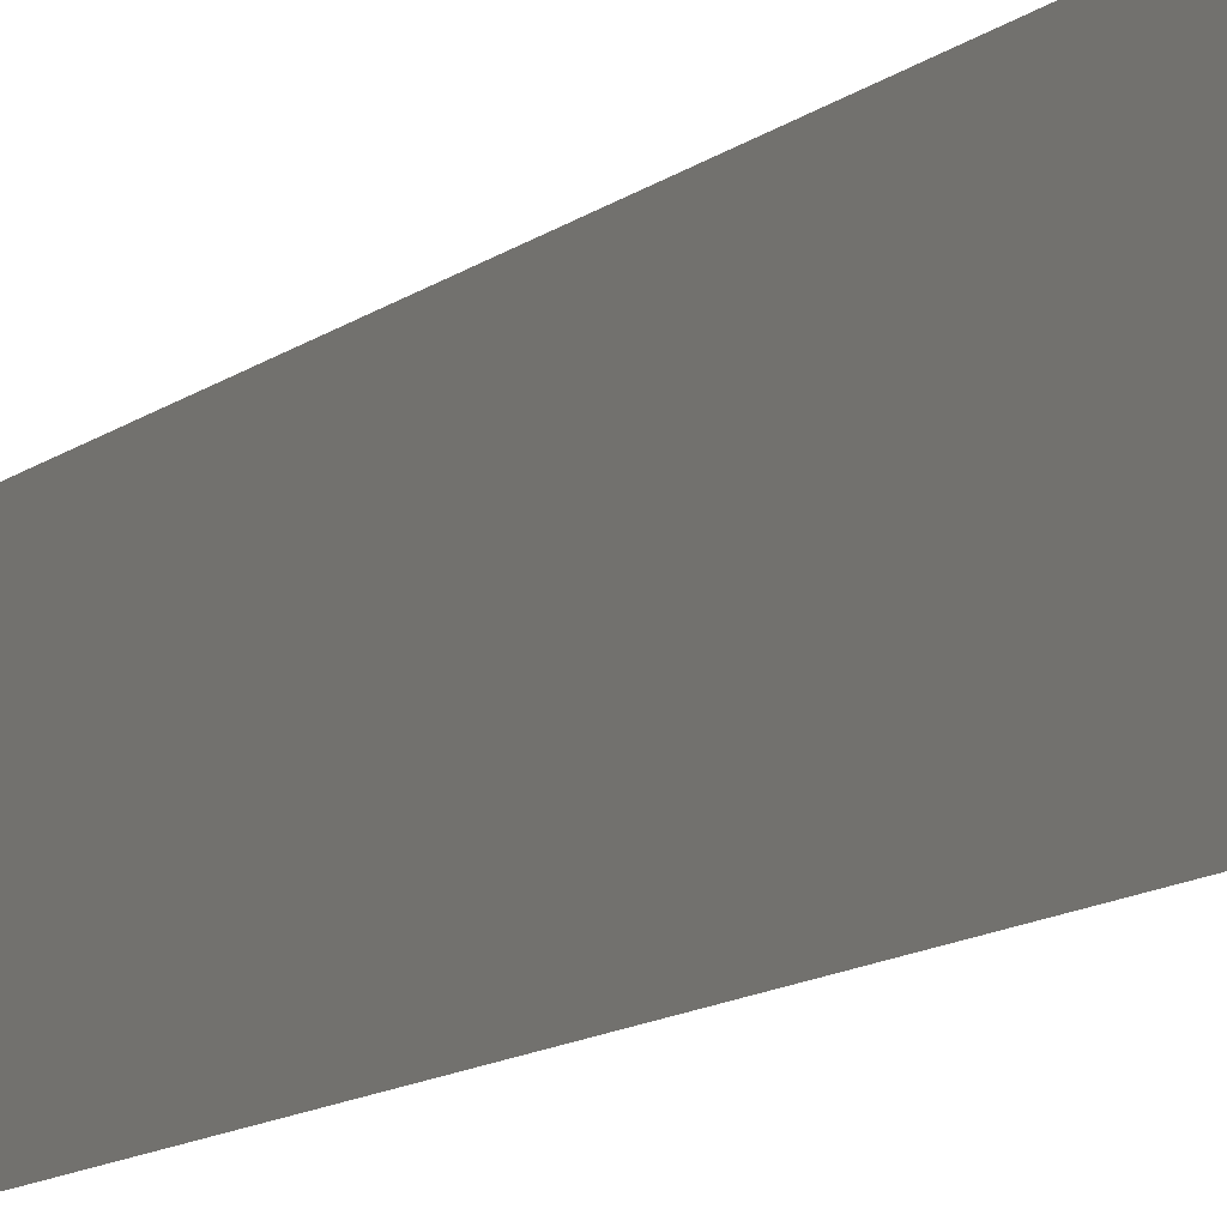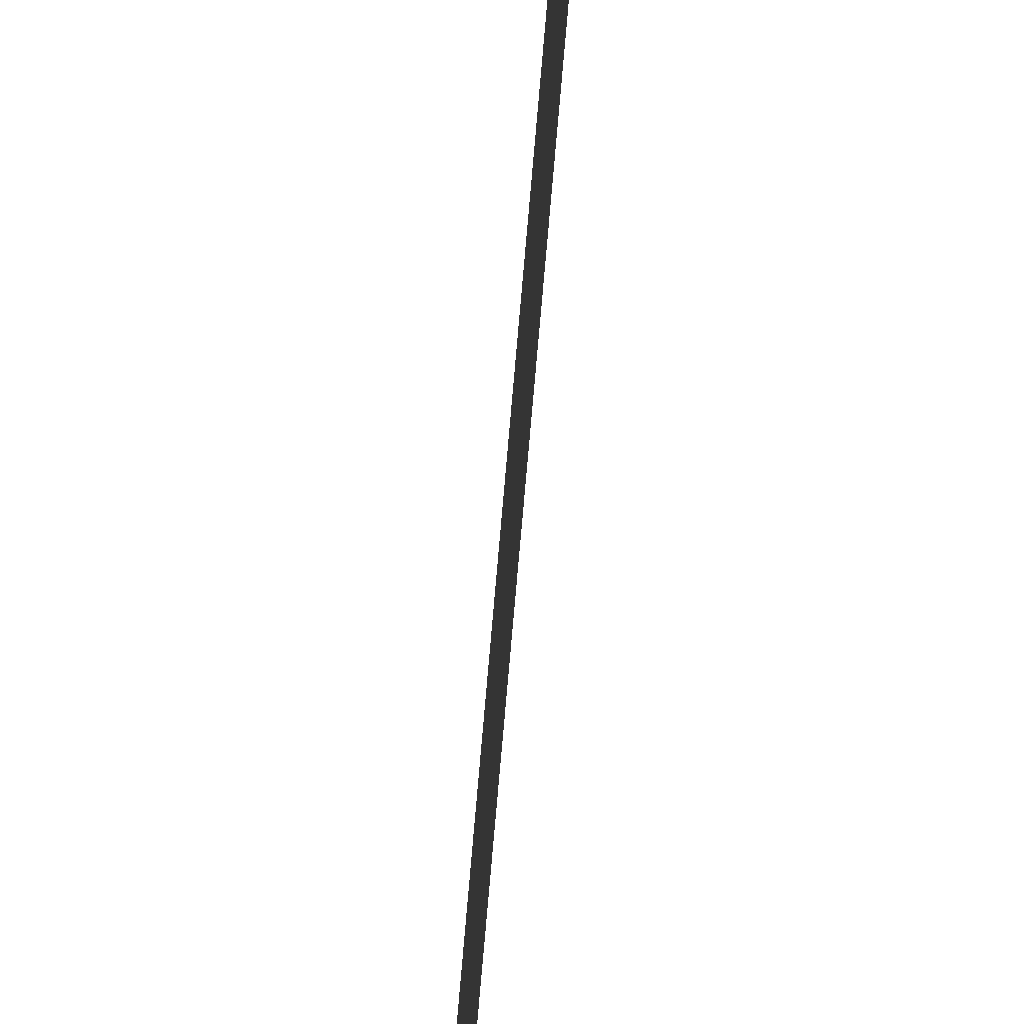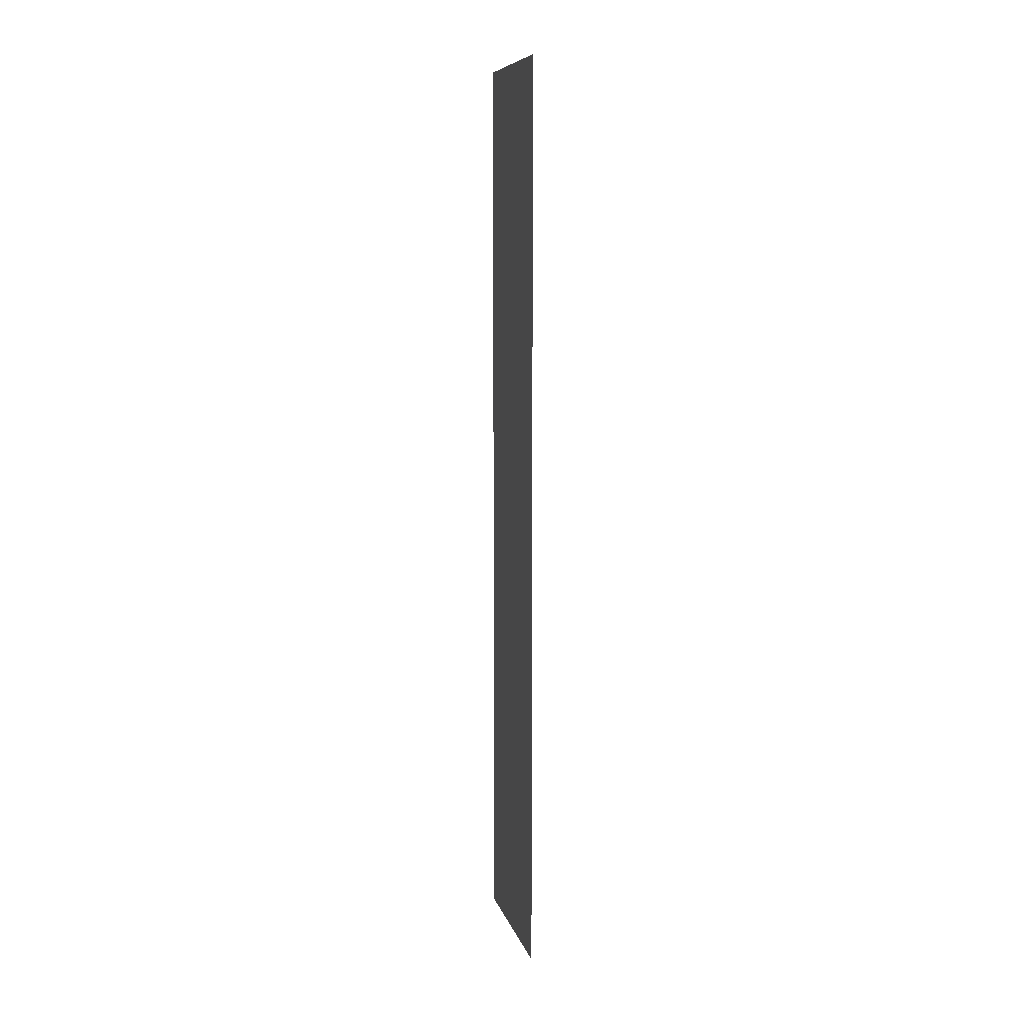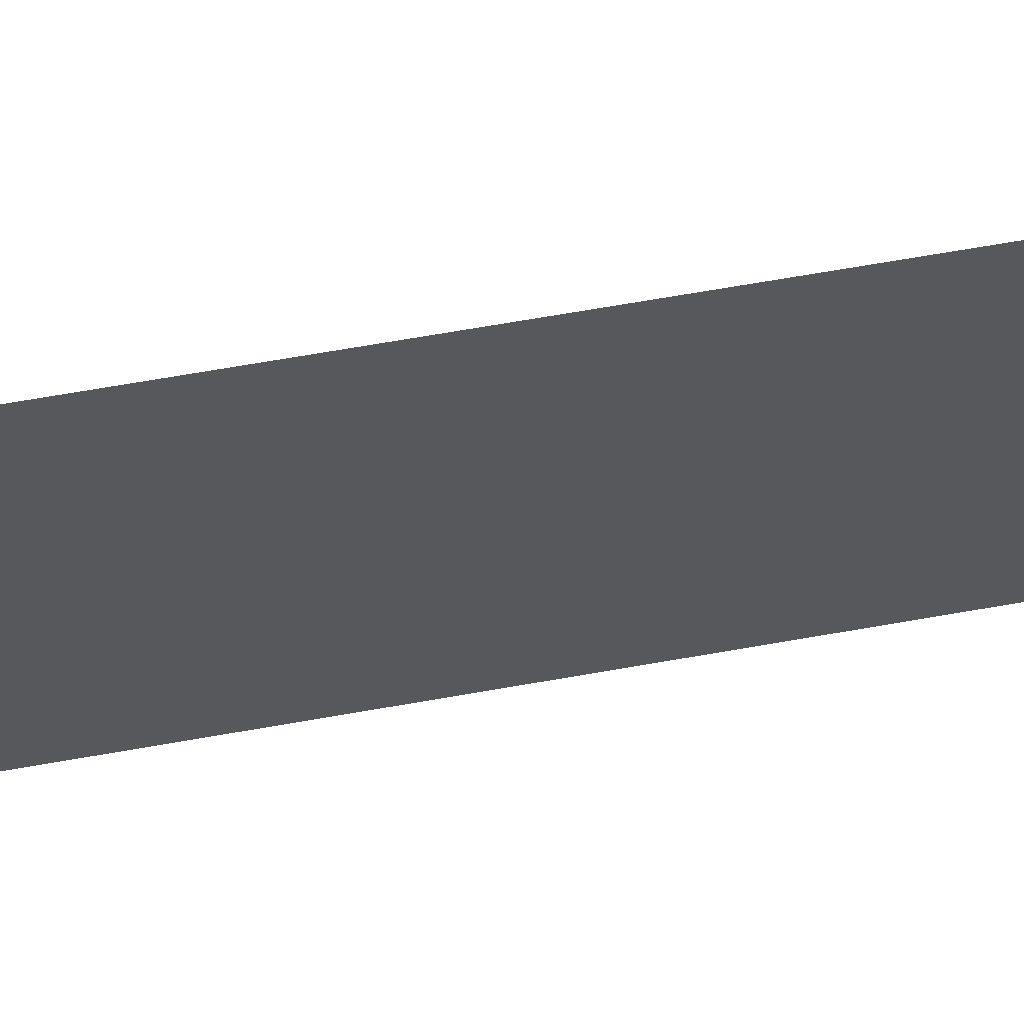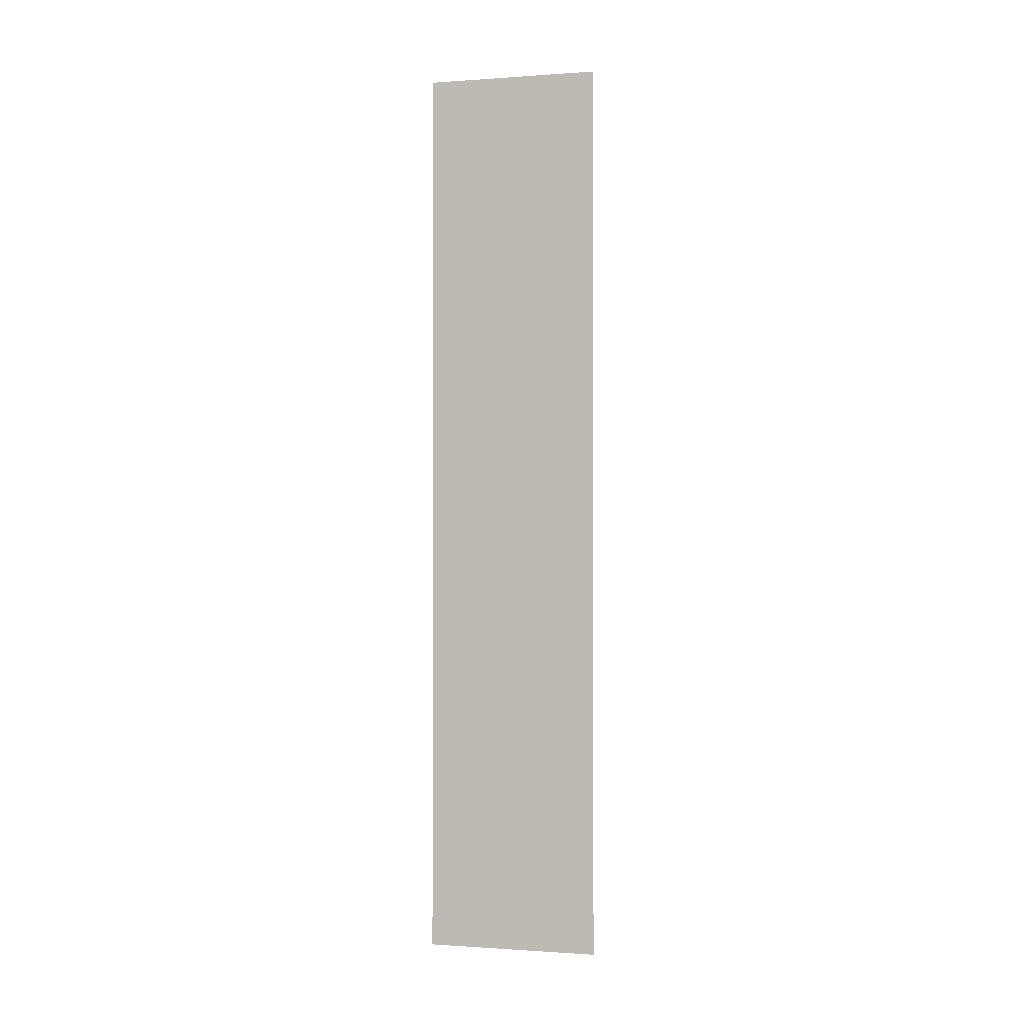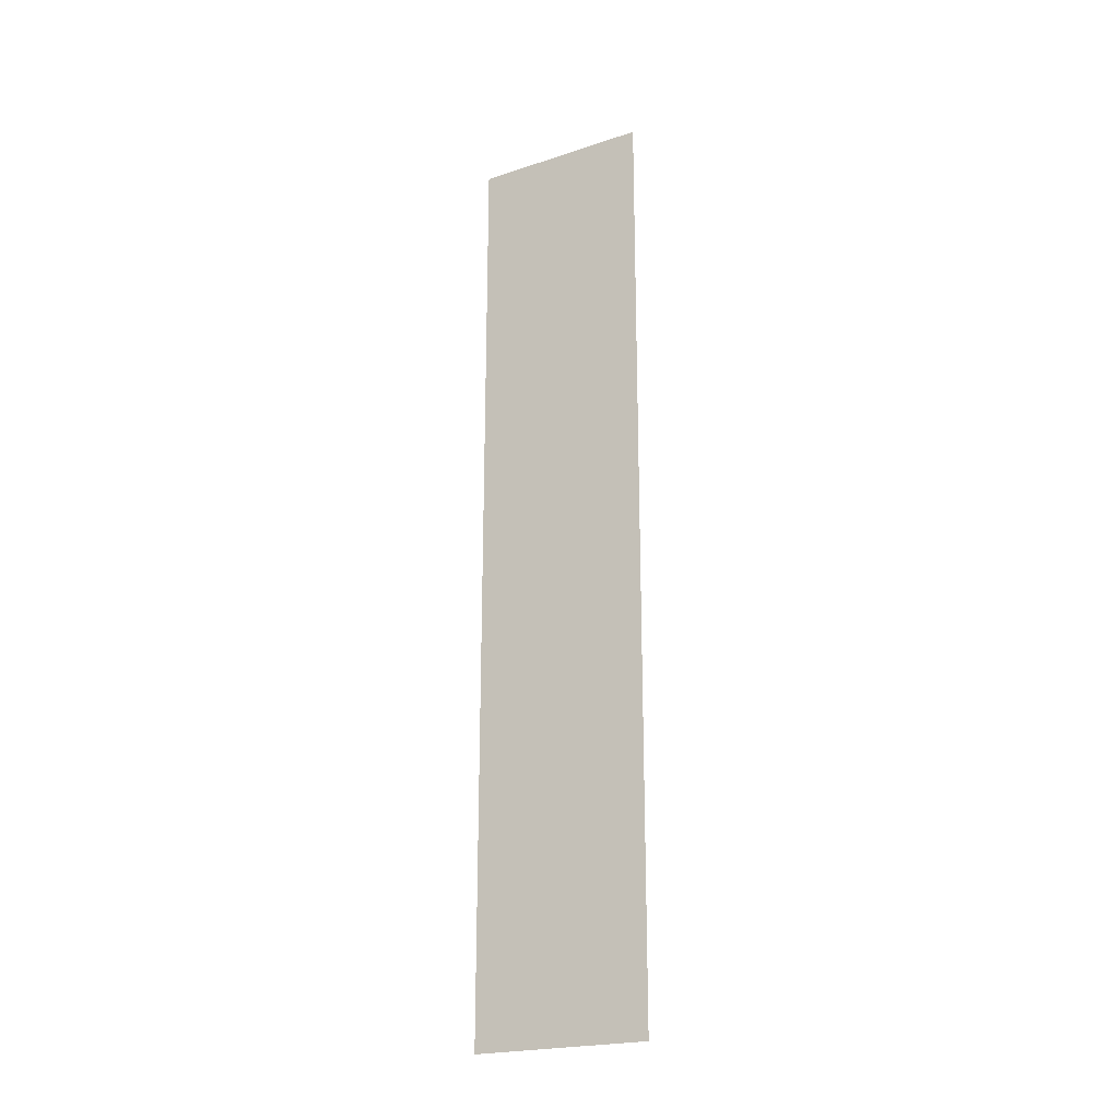
<metadata>
{"format":"obj","ext":"obj","renderer":"f3d","projection":"perspective","resolution":1024,"background":"white","views":[{"elev":-10.0,"azim":-25.8,"up":"+Z"},{"elev":-70.5,"azim":-4.8,"up":"+Z"},{"elev":8.5,"azim":-13.4,"up":"+Y"},{"elev":58.8,"azim":-100.8,"up":"+Z"},{"elev":-0.7,"azim":-75.1,"up":"+Y"},{"elev":-22.0,"azim":119.8,"up":"+Y"}]}
</metadata>
<code>
g default
v 420.7 -291.2 -0.08918
v 420.7 201 -0.08918
v 420.7 201 93.62
v 420.7 -291.2 93.62
g polySurface45polySurface43polySurface41polySurface17
f 4 1 2 3

</code>
